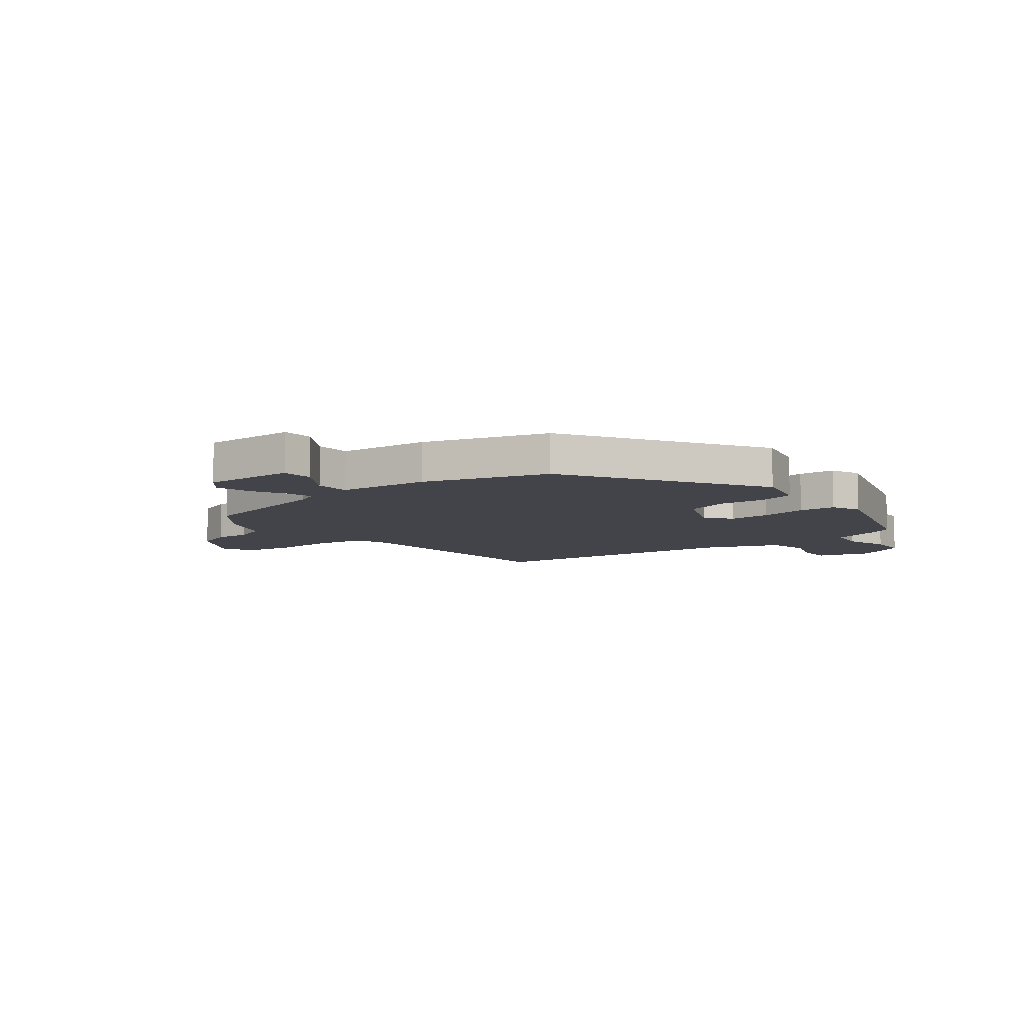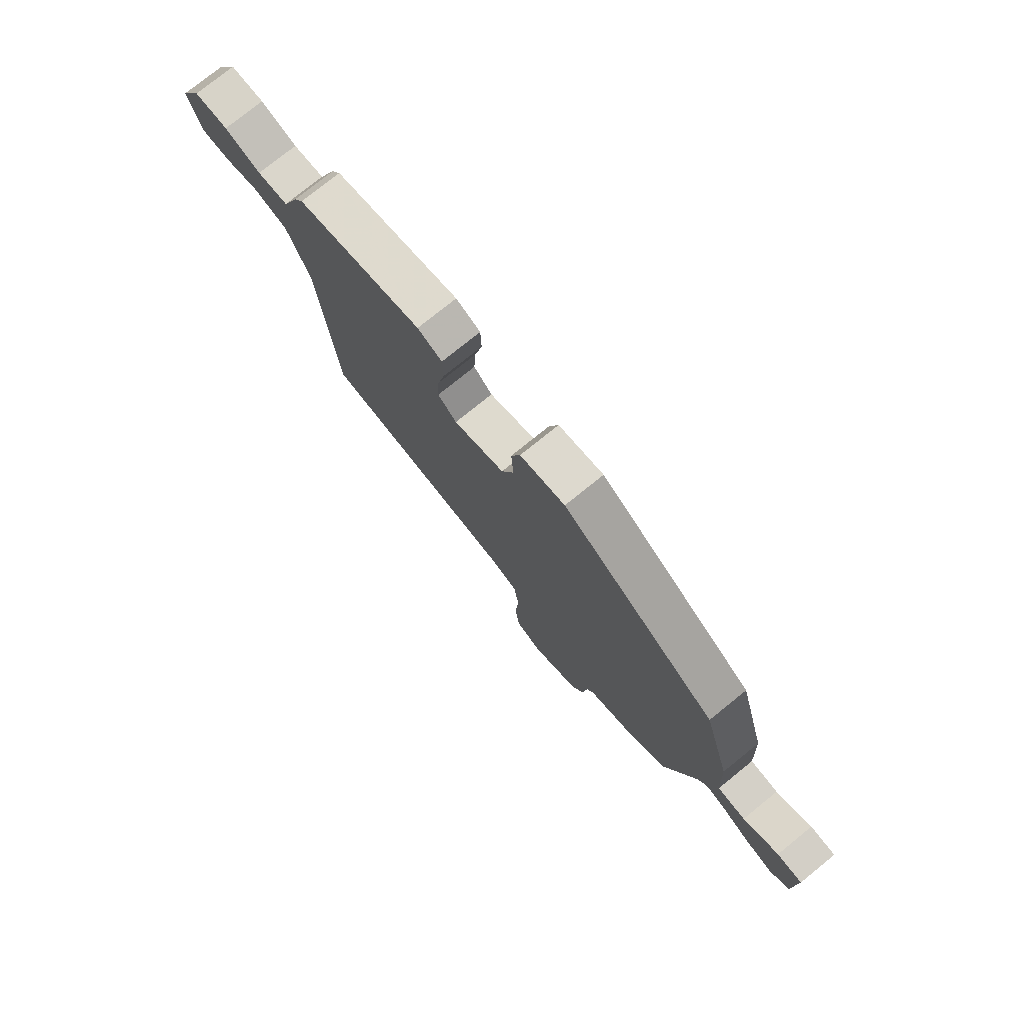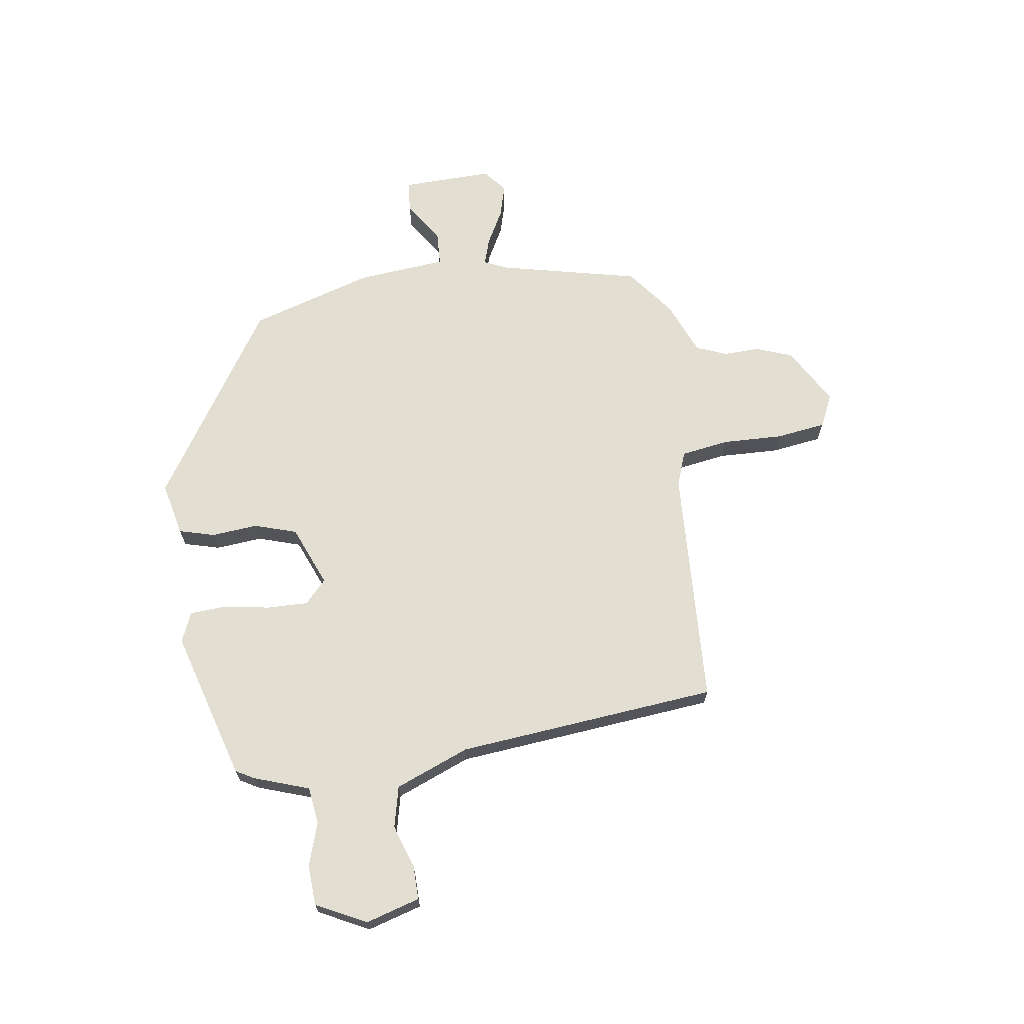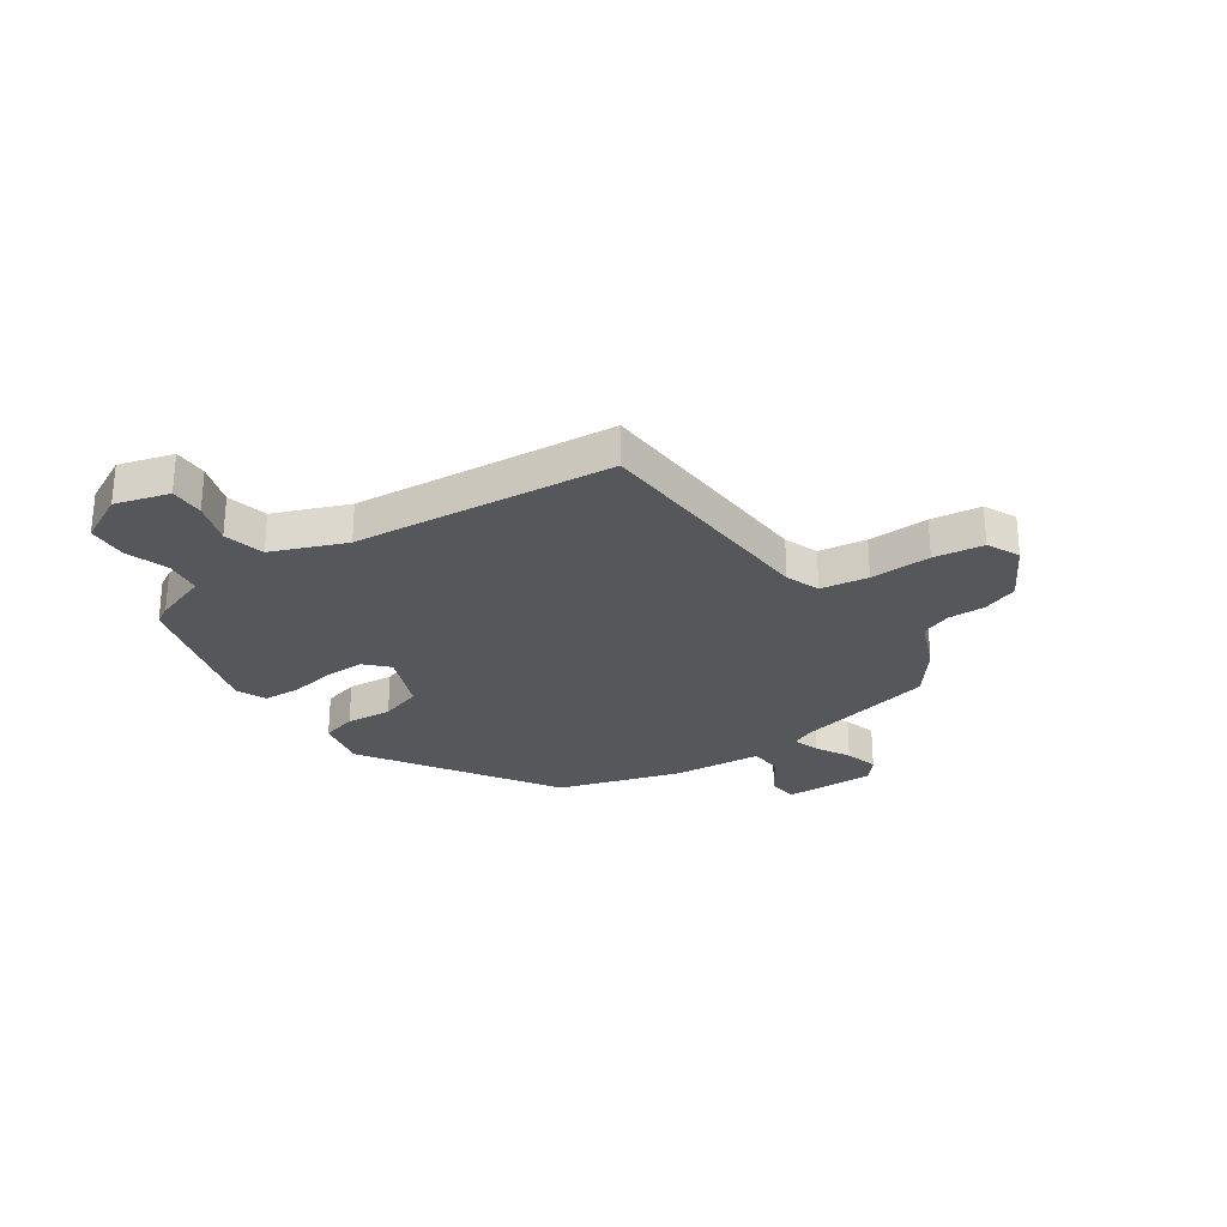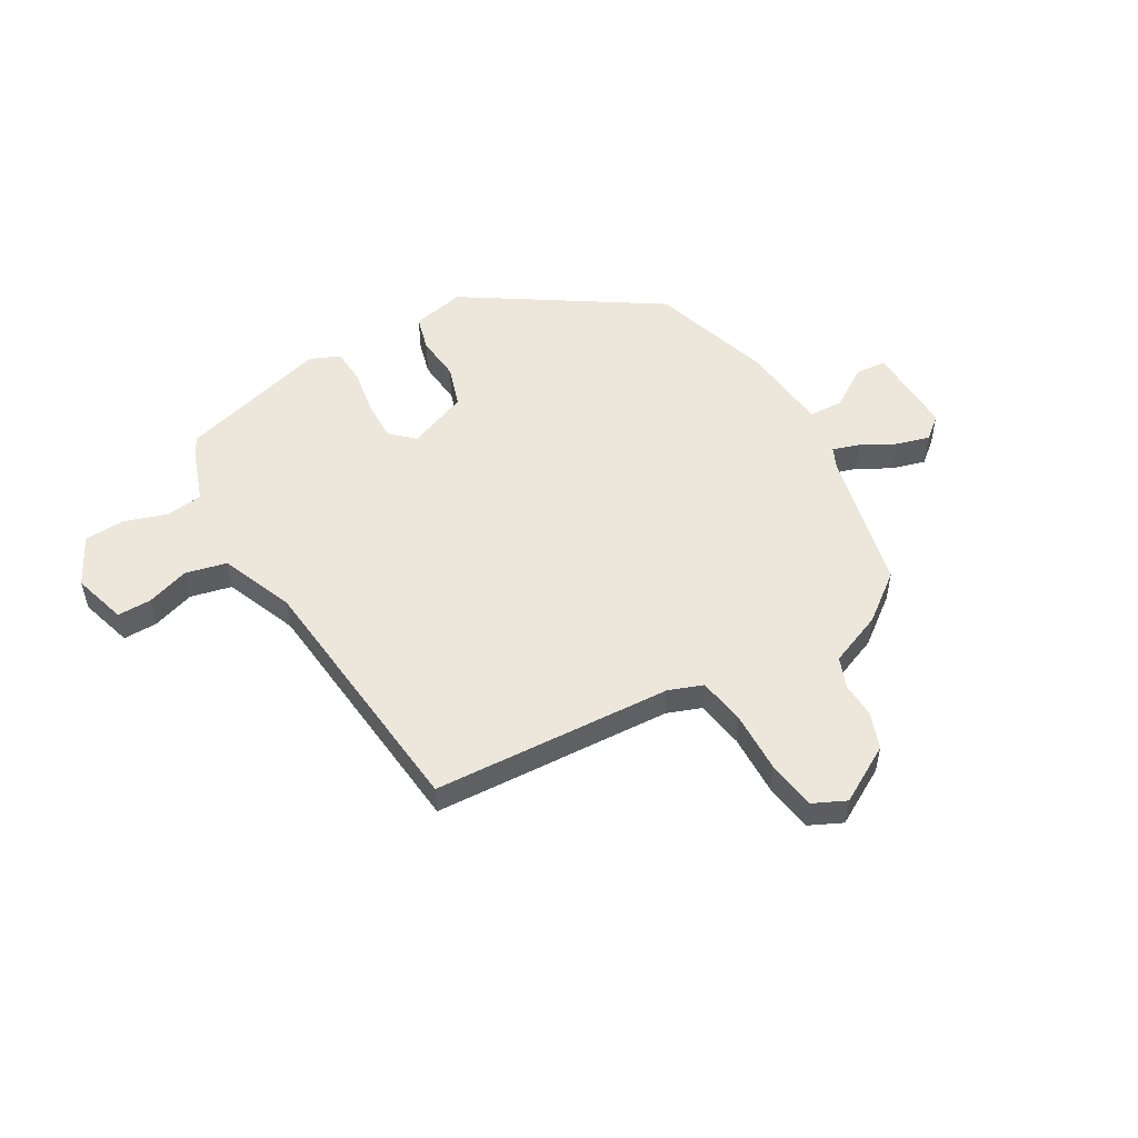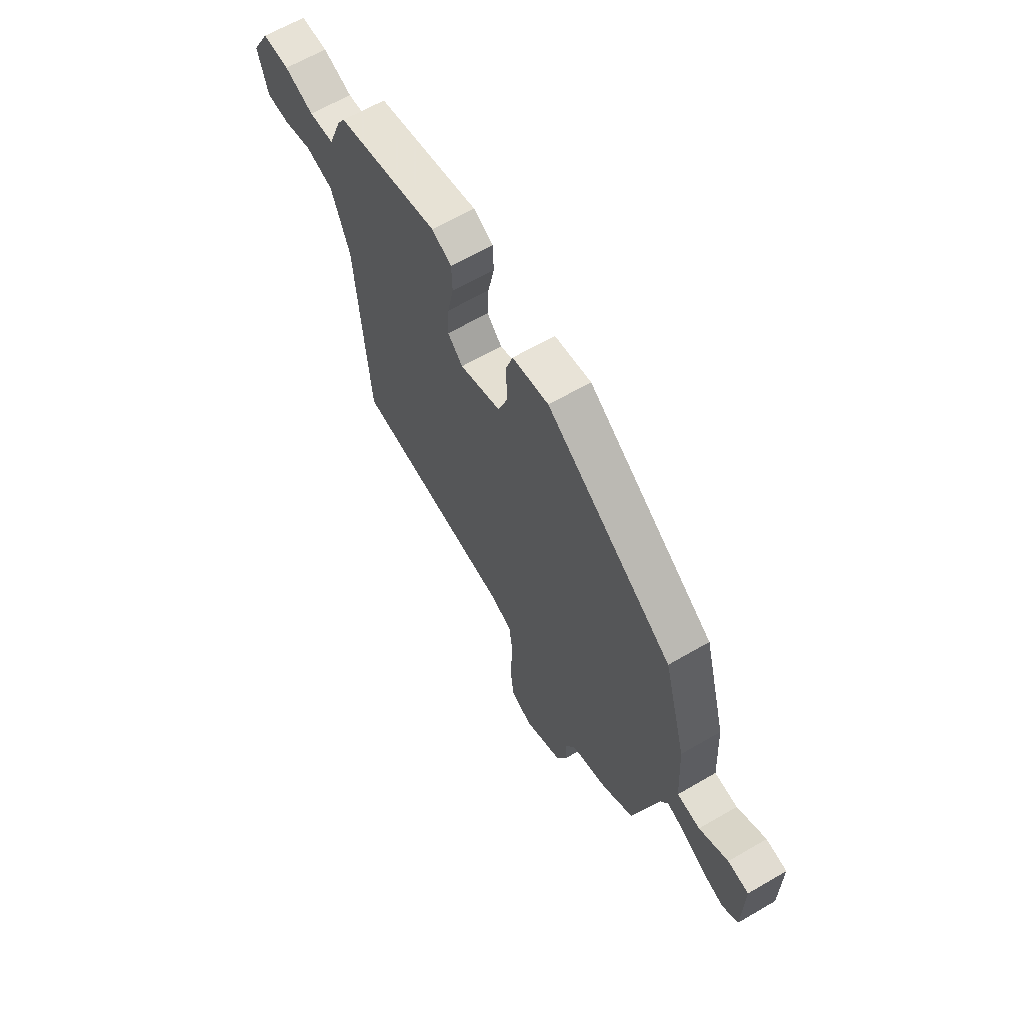
<metadata>
{"format":"obj","ext":"obj","renderer":"f3d","projection":"perspective","resolution":1024,"background":"white","views":[{"elev":-8.5,"azim":-54.1,"up":"+Y"},{"elev":77.1,"azim":-128.9,"up":"+Z"},{"elev":67.6,"azim":79.9,"up":"+Y"},{"elev":-27.4,"azim":122.8,"up":"+Y"},{"elev":51.8,"azim":148.2,"up":"+Y"},{"elev":64.7,"azim":-120.3,"up":"+Z"}]}
</metadata>
<code>
v 0.501 0.07 0.469
v 0.521 0.07 0.436
v 0.559 0.07 0.336
v 0.627 0.07 0.329
v 0.706 0.07 0.357
v 0.78 0.07 0.355
v 0.829 0.07 0.265
v 0.803 0.07 0.165
v 0.74 0.07 0.164
v 0.661 0.07 0.188
v 0.586 0.07 0.168
v 0.536 0.07 0.031
v 0.505 0.07 -0.449
v 0.065 0.07 -0.485
v 0.003 0.07 -0.51
v -0.008 0.07 -0.598
v -0.001 0.07 -0.71
v -0.011 0.07 -0.802
v -0.07 0.07 -0.832
v -0.177 0.07 -0.775
v -0.204 0.07 -0.709
v -0.204 0.07 -0.643
v -0.228 0.07 -0.587
v -0.329 0.07 -0.549
v -0.418 0.07 -0.485
v -0.486 0.07 -0.227
v -0.506 0.07 -0.187
v -0.555 0.07 -0.204
v -0.617 0.07 -0.24
v -0.678 0.07 -0.259
v -0.721 0.07 -0.225
v -0.722 0.07 -0.057
v -0.665 0.07 -0.051
v -0.587 0.07 -0.098
v -0.524 0.07 -0.093
v -0.514 0.07 0.072
v -0.451 0.07 0.3
v -0.107 0.07 0.537
v -0.008 0.07 0.518
v 0.012 0.07 0.453
v 0.007 0.07 0.368
v 0.034 0.07 0.291
v 0.147 0.07 0.249
v 0.188 0.07 0.29
v 0.184 0.07 0.365
v 0.167 0.07 0.449
v 0.169 0.07 0.516
v 0.223 0.07 0.541
v 0.501 0 0.469
v 0.521 0 0.436
v 0.559 0 0.336
v 0.627 0 0.329
v 0.706 0 0.357
v 0.78 0 0.355
v 0.829 0 0.265
v 0.803 0 0.165
v 0.74 0 0.164
v 0.661 0 0.188
v 0.586 0 0.168
v 0.536 0 0.031
v 0.505 0 -0.449
v 0.065 0 -0.485
v 0.003 0 -0.51
v -0.008 0 -0.598
v -0.001 0 -0.71
v -0.011 0 -0.802
v -0.07 0 -0.832
v -0.177 0 -0.775
v -0.204 0 -0.709
v -0.204 0 -0.643
v -0.228 0 -0.587
v -0.329 0 -0.549
v -0.418 0 -0.485
v -0.486 0 -0.227
v -0.506 0 -0.187
v -0.555 0 -0.204
v -0.617 0 -0.24
v -0.678 0 -0.259
v -0.721 0 -0.225
v -0.722 0 -0.057
v -0.665 0 -0.051
v -0.587 0 -0.098
v -0.524 0 -0.093
v -0.514 0 0.072
v -0.451 0 0.3
v -0.107 0 0.537
v -0.008 0 0.518
v 0.012 0 0.453
v 0.007 0 0.368
v 0.034 0 0.291
v 0.147 0 0.249
v 0.188 0 0.29
v 0.184 0 0.365
v 0.167 0 0.449
v 0.169 0 0.516
v 0.223 0 0.541
f 45 46 47 48
f 44 45 48 1
f 43 44 1 2
f 38 39 40 41
f 38 41 42
f 35 36 37 38
f 35 38 42
f 31 32 33 34
f 31 34 35
f 28 29 30 31
f 27 28 31 35
f 26 27 35 42
f 23 24 25 26
f 19 20 21 22
f 19 22 23
f 16 17 18 19
f 15 16 19 23
f 14 15 23 26
f 12 13 14 26
f 7 8 9 10
f 7 10 11
f 4 5 6 7
f 3 4 7 11
f 43 2 3 11
f 12 26 42 43
f 11 12 43
f 96 95 94 93
f 49 96 93 92
f 50 49 92 91
f 89 88 87 86
f 90 89 86
f 86 85 84 83
f 90 86 83
f 82 81 80 79
f 83 82 79
f 79 78 77 76
f 83 79 76 75
f 90 83 75 74
f 74 73 72 71
f 70 69 68 67
f 71 70 67
f 67 66 65 64
f 71 67 64 63
f 74 71 63 62
f 74 62 61 60
f 58 57 56 55
f 59 58 55
f 55 54 53 52
f 59 55 52 51
f 59 51 50 91
f 91 90 74 60
f 91 60 59
f 1 49 50 2
f 2 50 51 3
f 3 51 52 4
f 4 52 53 5
f 5 53 54 6
f 6 54 55 7
f 7 55 56 8
f 8 56 57 9
f 9 57 58 10
f 10 58 59 11
f 11 59 60 12
f 12 60 61 13
f 13 61 62 14
f 14 62 63 15
f 15 63 64 16
f 16 64 65 17
f 17 65 66 18
f 18 66 67 19
f 19 67 68 20
f 20 68 69 21
f 21 69 70 22
f 22 70 71 23
f 23 71 72 24
f 24 72 73 25
f 25 73 74 26
f 26 74 75 27
f 27 75 76 28
f 28 76 77 29
f 29 77 78 30
f 30 78 79 31
f 31 79 80 32
f 32 80 81 33
f 33 81 82 34
f 34 82 83 35
f 35 83 84 36
f 36 84 85 37
f 37 85 86 38
f 38 86 87 39
f 39 87 88 40
f 40 88 89 41
f 41 89 90 42
f 42 90 91 43
f 43 91 92 44
f 44 92 93 45
f 45 93 94 46
f 46 94 95 47
f 47 95 96 48
f 48 96 49 1

</code>
